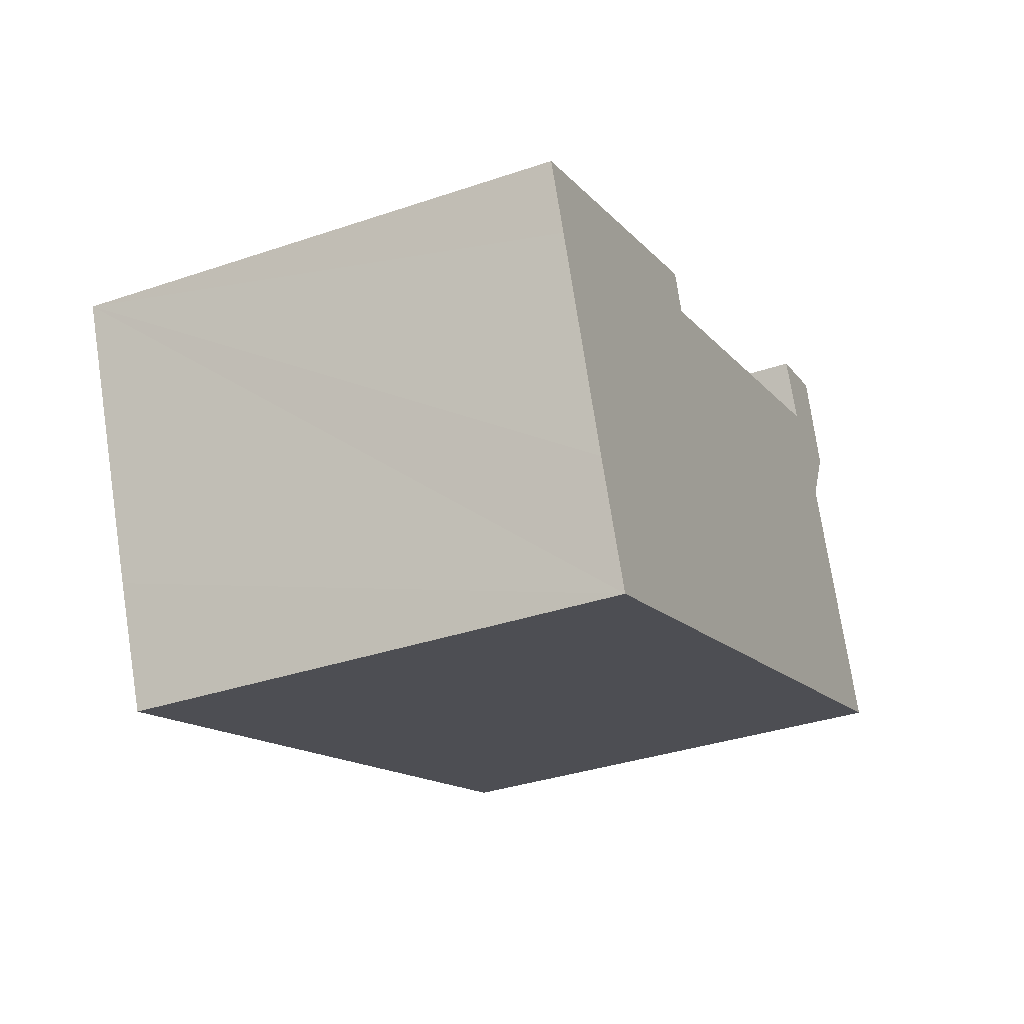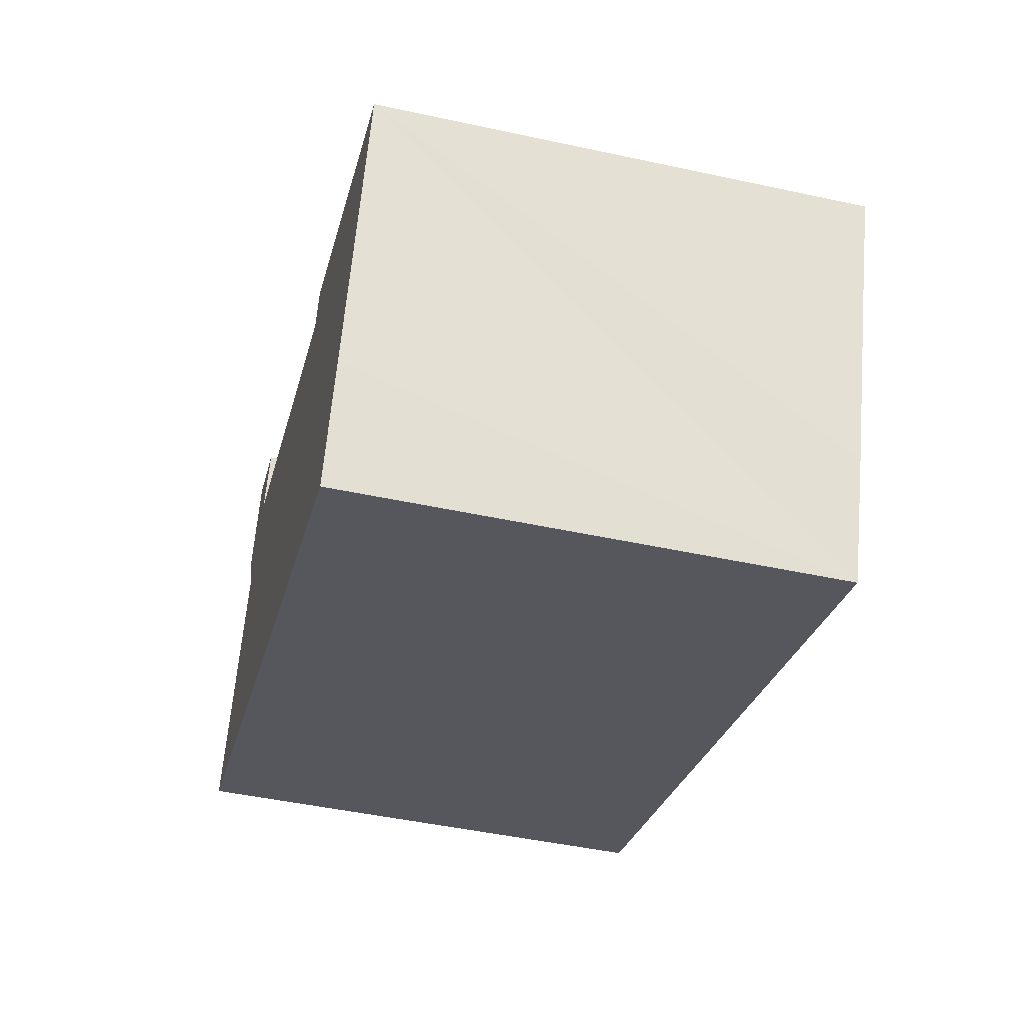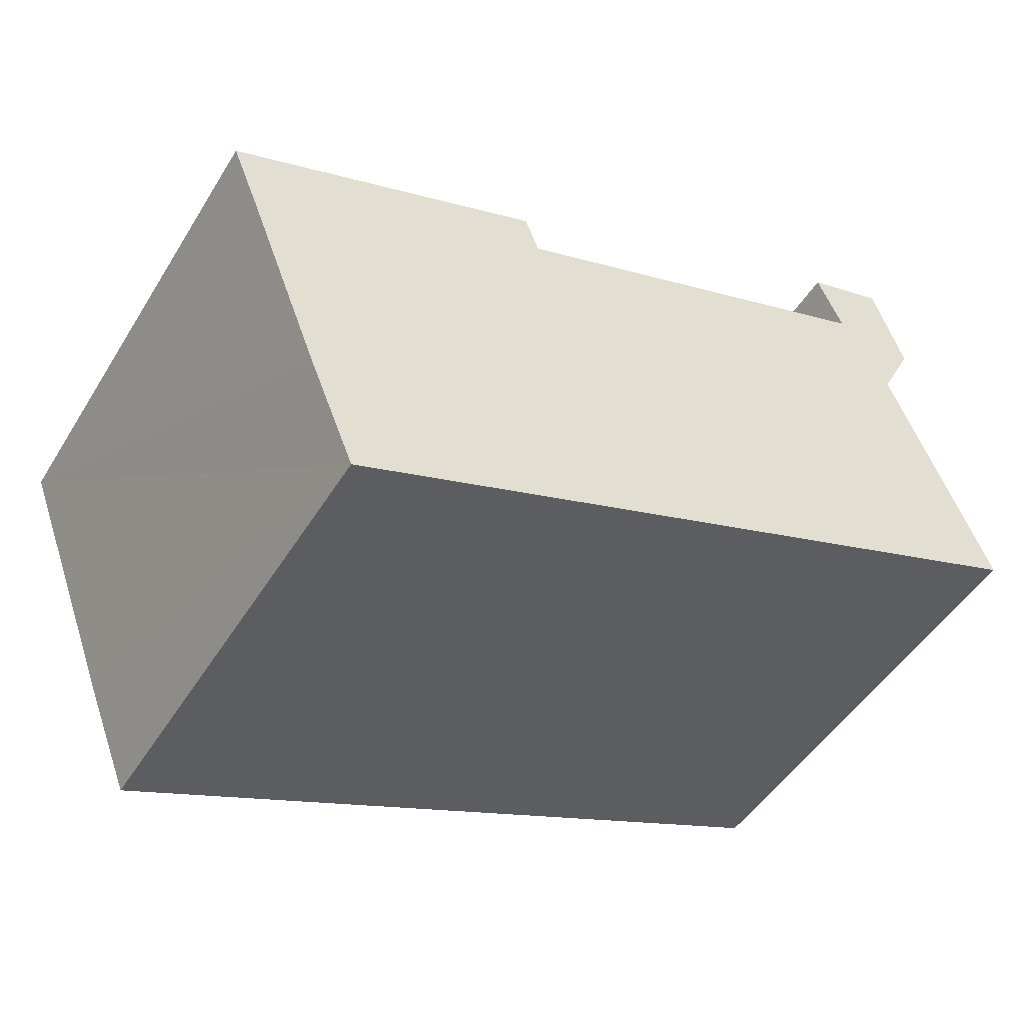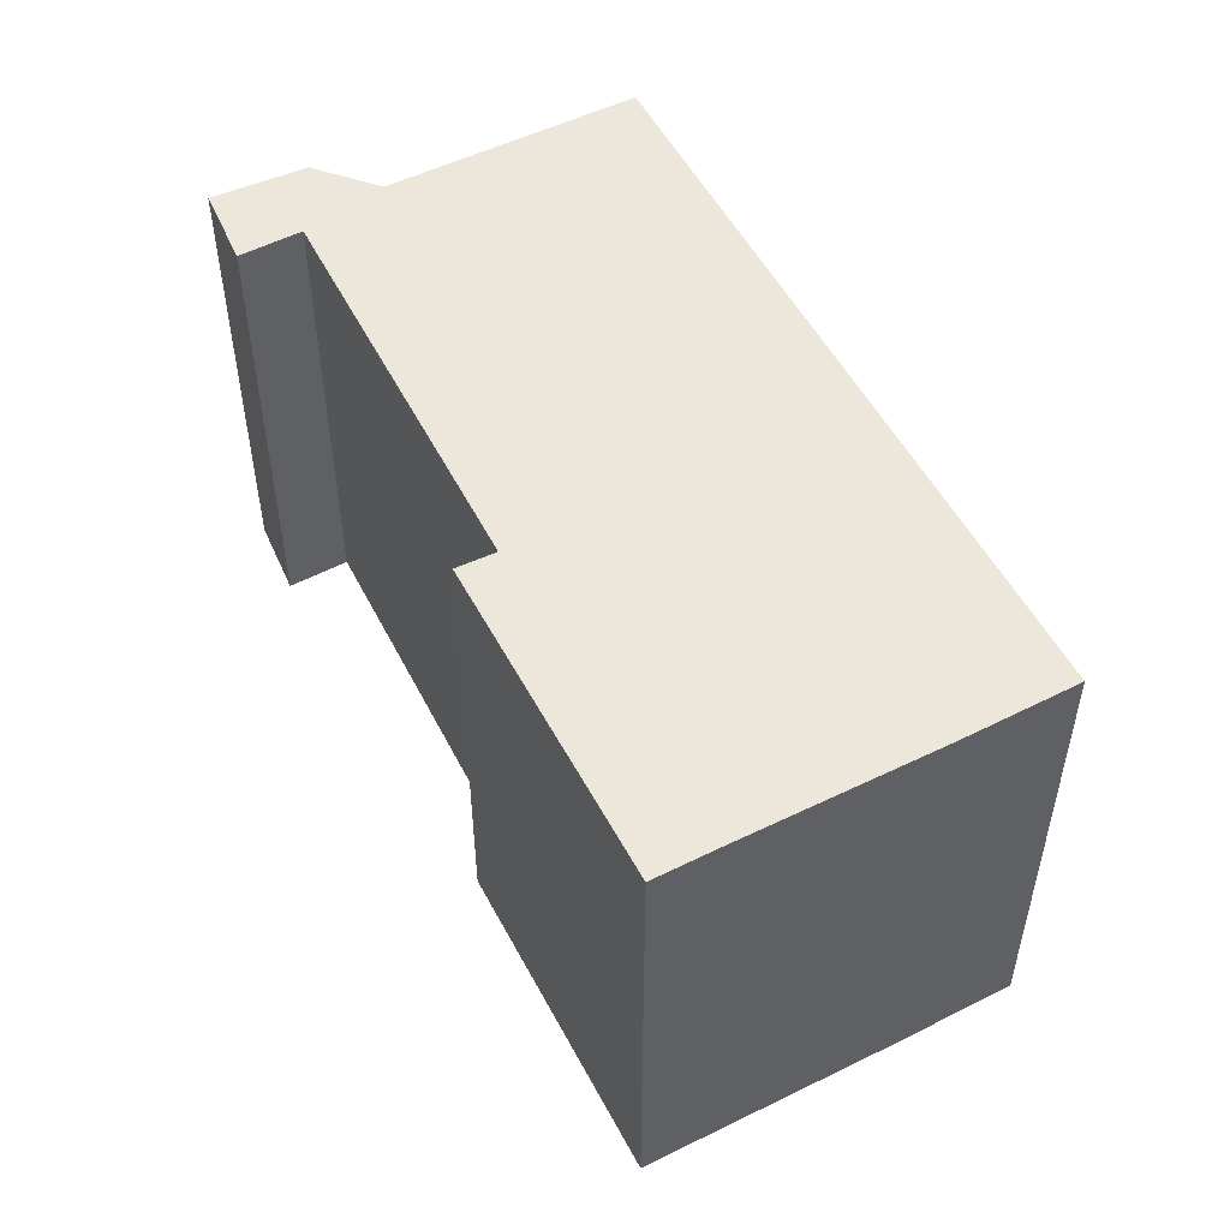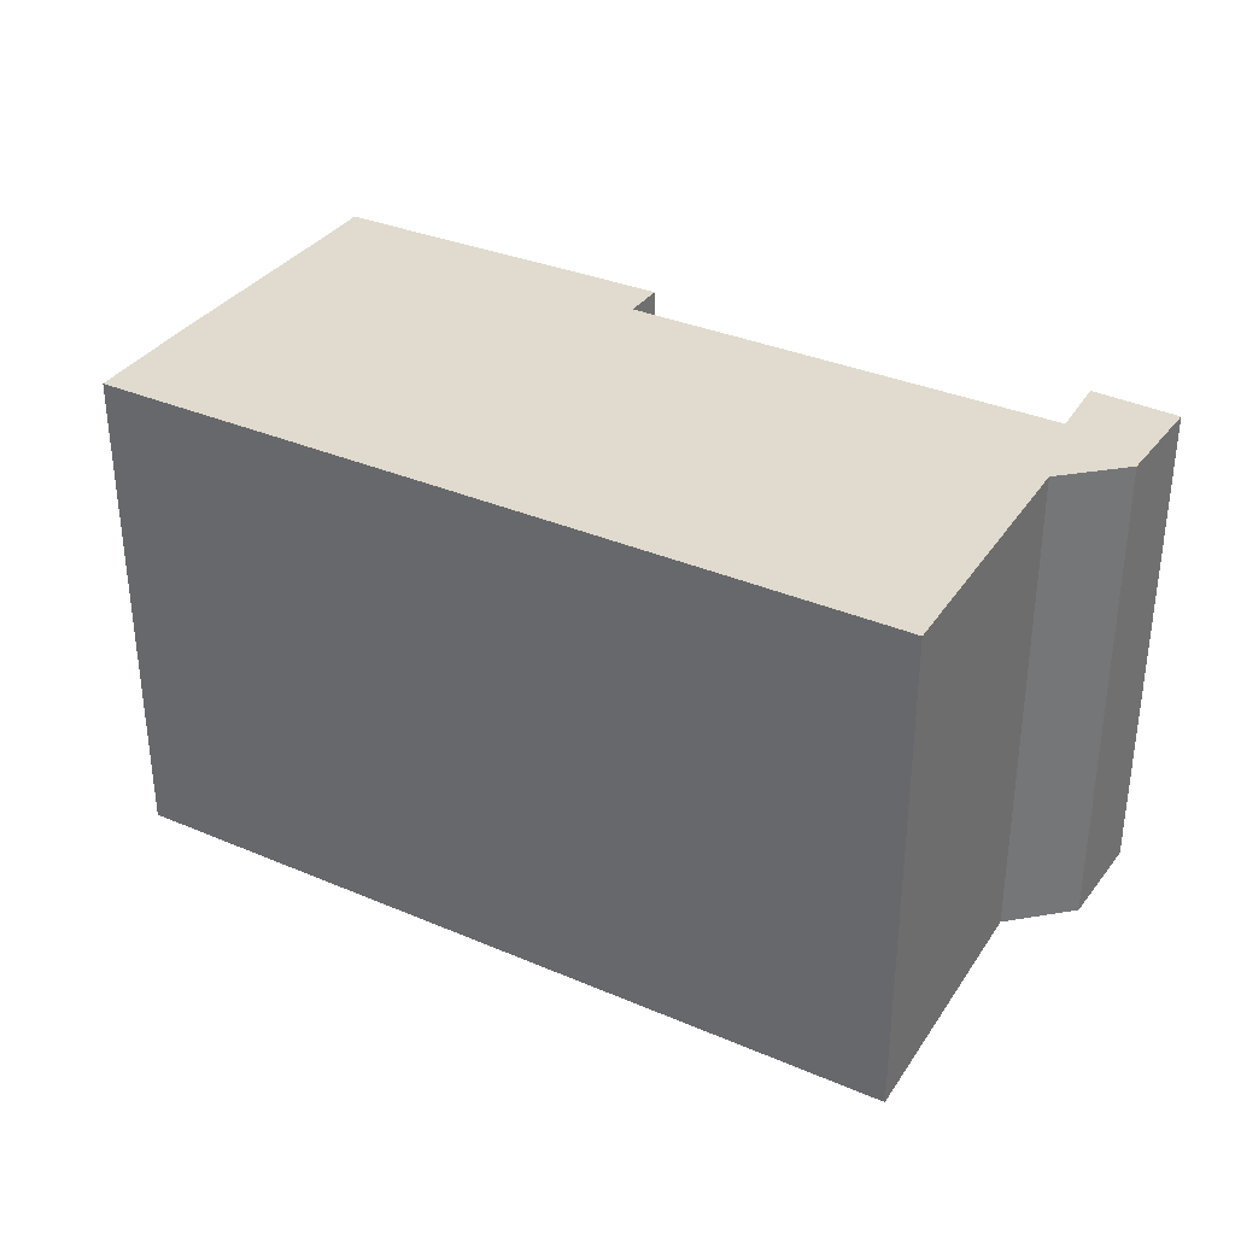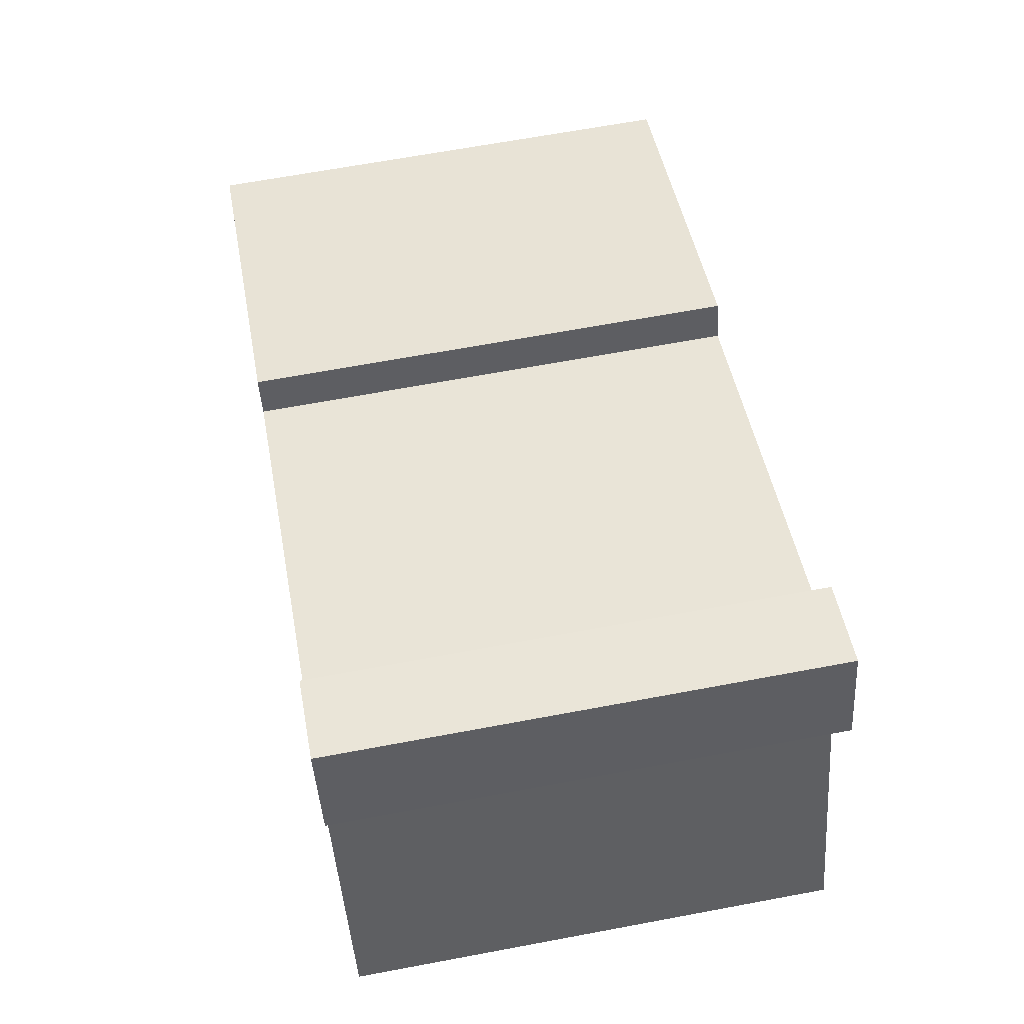
<metadata>
{"format":"obj","ext":"obj","renderer":"f3d","projection":"perspective","resolution":1024,"background":"white","views":[{"elev":-34.8,"azim":114.5,"up":"+Z"},{"elev":-47.1,"azim":76.2,"up":"+Z"},{"elev":-48.3,"azim":149.6,"up":"+Z"},{"elev":51.8,"azim":83.3,"up":"+Y"},{"elev":33.6,"azim":-129.8,"up":"+Y"},{"elev":65.5,"azim":-100.7,"up":"+Z"}]}
</metadata>
<code>
v  21.21 11.49 2.417
v  13.24 11.49 4.361
v  13.57 11.49 5.294
v  0 11.49 7.036e-16
v  15.9 11.49 -5.77
v  20.61 11.49 0.889
v  18.82 11.49 -3.74
v  17.73 11.49 -6.437
v  2.288 11.49 9.884
v  2.214 11.49 9.694
v  2.278 11.49 9.887
v  4.221 11.49 9.296
v  1.525 11.49 7.618
v  3.595 11.49 7.825
v  2.366 11.49 5.97
v  2.278 -6.054e-16 9.887
v  4.221 -5.692e-16 9.296
v  2.288 -6.052e-16 9.884
v  3.595 -4.791e-16 7.825
v  13.24 -2.67e-16 4.361
v  13.57 -3.242e-16 5.294
v  21.21 -1.48e-16 2.417
v  2.214 -5.936e-16 9.694
v  1.525 -4.665e-16 7.618
v  0 0 0
v  2.366 -3.656e-16 5.97
v  18.82 2.29e-16 -3.74
v  17.73 3.942e-16 -6.437
v  20.61 -5.444e-17 0.889
v  15.9 3.533e-16 -5.77
g defaultobject
f 1 2 3
f 2 1 4
f 4 1 5
f 5 1 6
f 5 6 7
f 5 7 8
f 9 10 11
f 10 9 12
f 10 12 13
f 13 12 14
f 13 14 15
f 15 14 2
f 15 2 4
f 16 9 11
f 9 16 12
f 12 16 17
f 17 16 18
f 19 2 14
f 2 19 20
f 21 1 3
f 1 21 22
f 17 14 12
f 14 17 19
f 20 3 2
f 3 20 21
f 10 16 11
f 16 10 13
f 16 13 23
f 23 13 24
f 25 15 4
f 15 25 26
f 22 6 1
f 6 22 7
f 7 22 8
f 8 22 27
f 8 27 28
f 27 22 29
f 28 5 8
f 5 28 4
f 4 28 25
f 25 28 30
f 26 13 15
f 13 26 24
f 20 25 30
f 25 20 19
f 25 19 26
f 26 19 17
f 26 17 18
f 26 18 24
f 24 18 23
f 23 18 16
f 27 30 28
f 30 27 29
f 30 29 22
f 30 22 21
f 30 21 20

</code>
